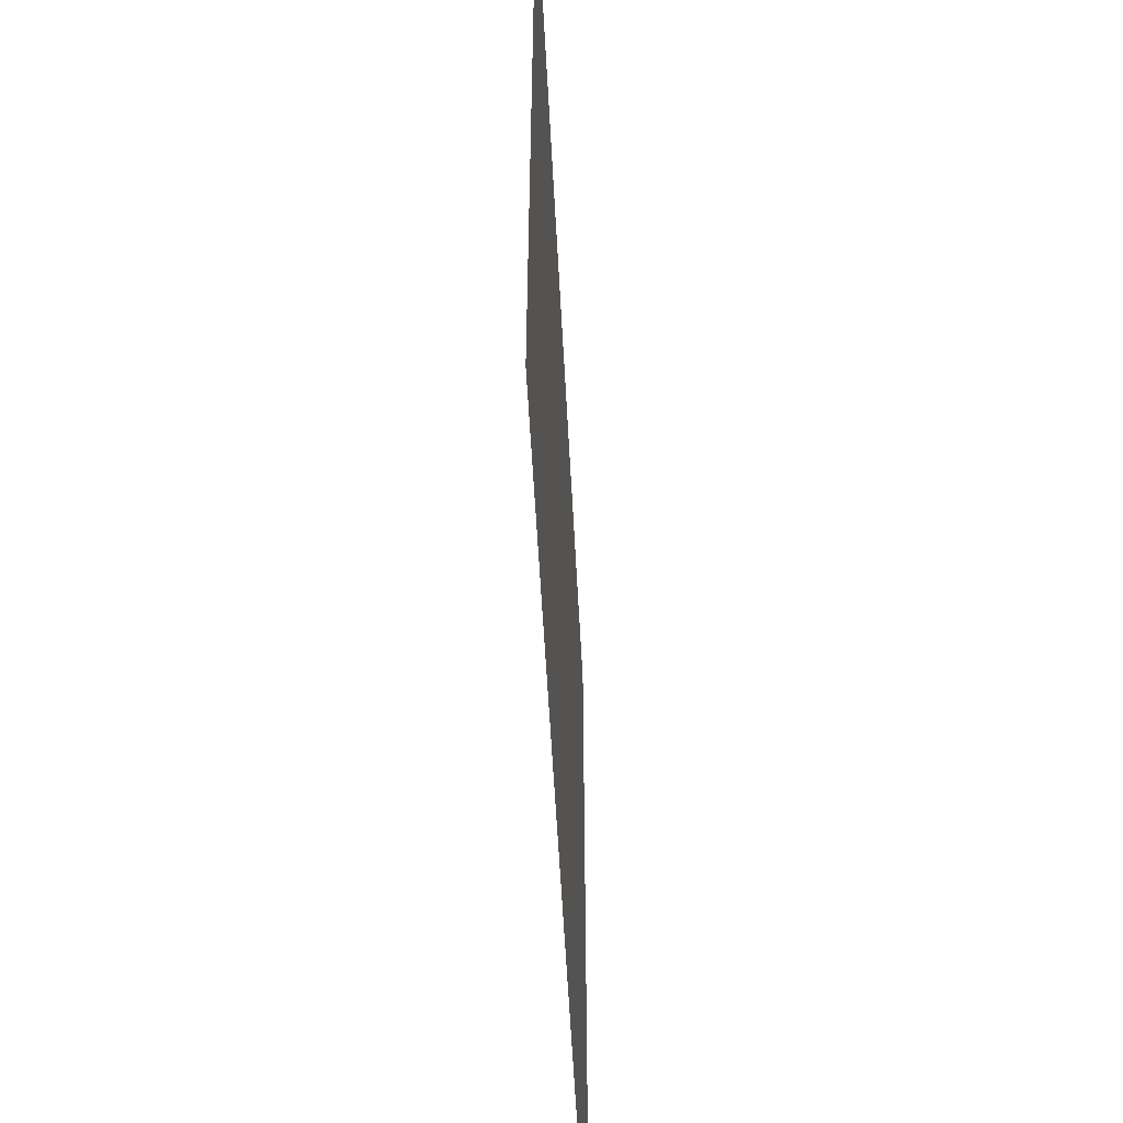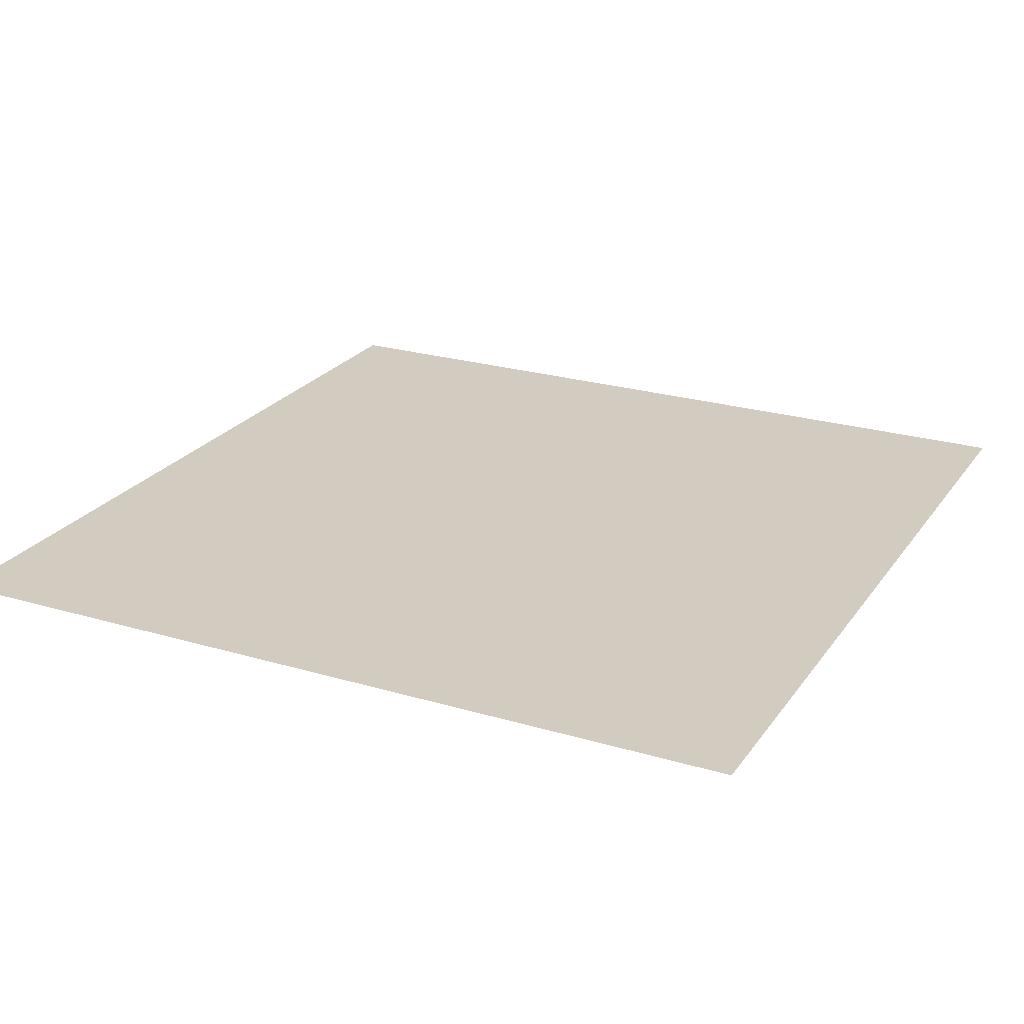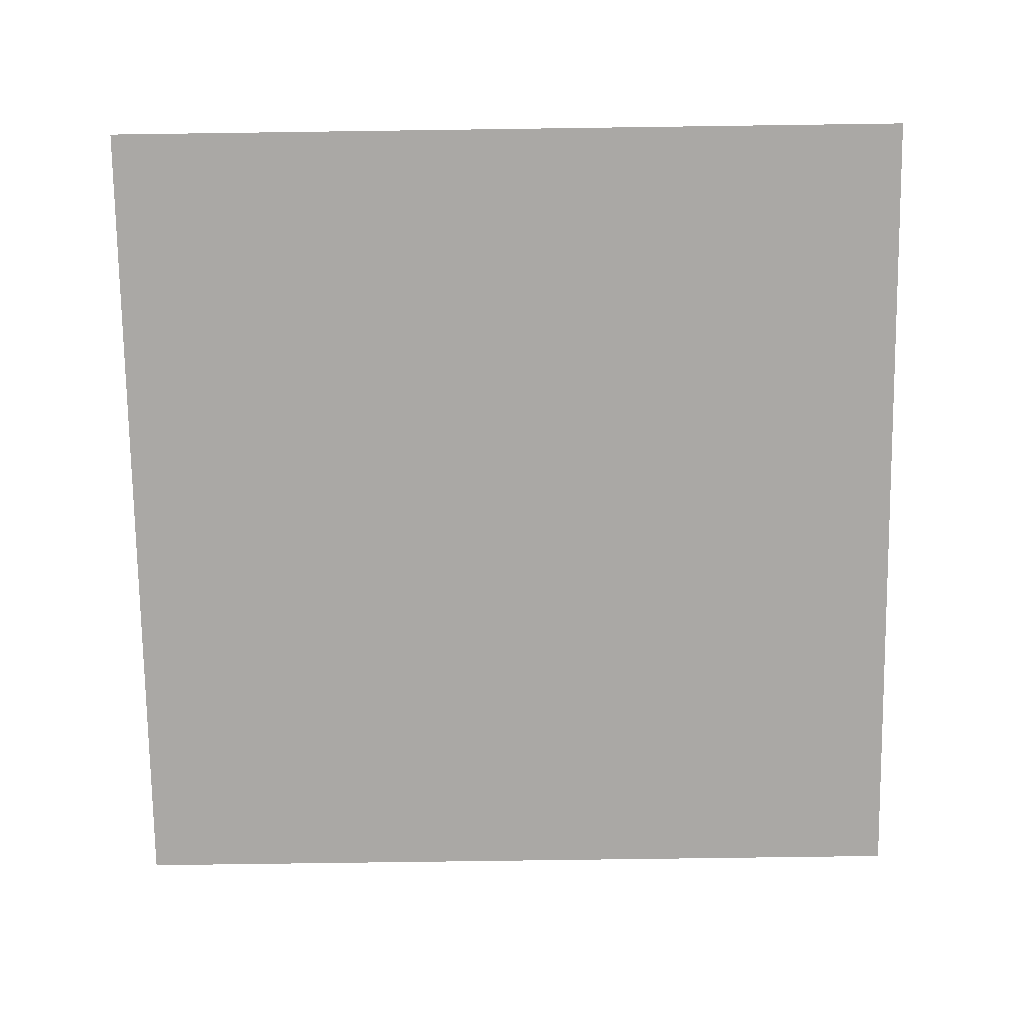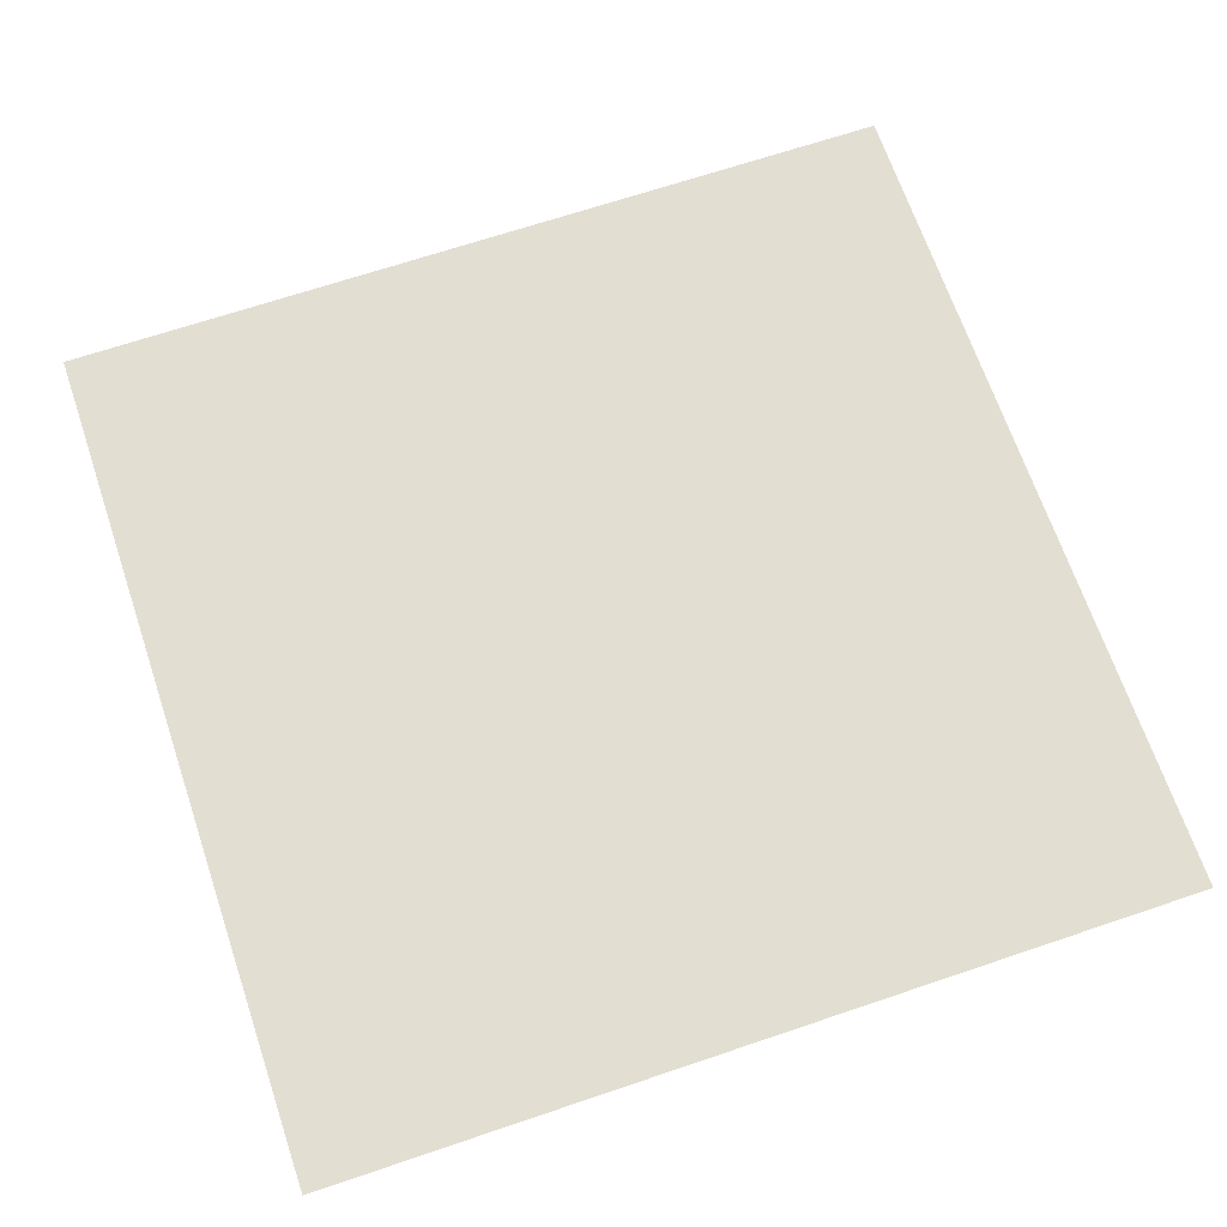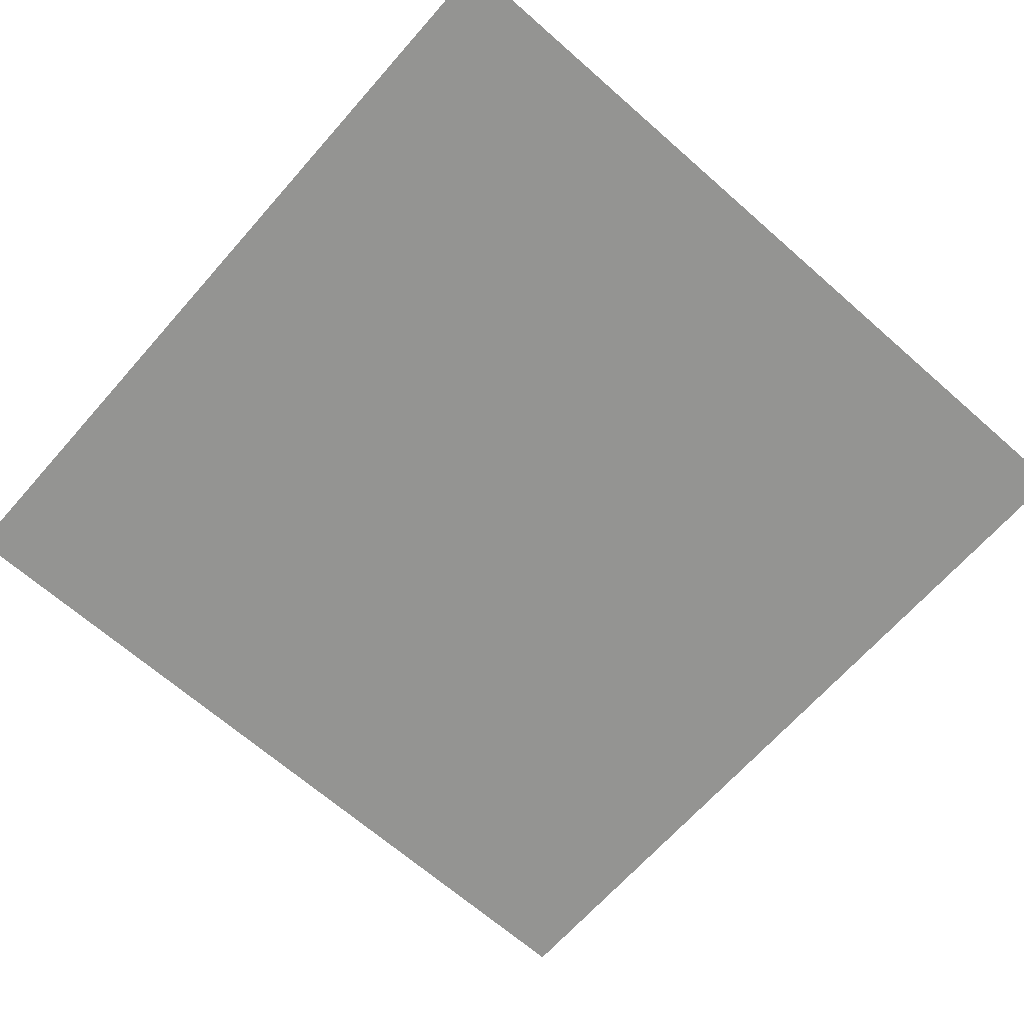
<metadata>
{"format":"obj","ext":"obj","renderer":"f3d","projection":"perspective","resolution":1024,"background":"white","views":[{"elev":-56.7,"azim":93.0,"up":"+Z"},{"elev":23.8,"azim":-153.6,"up":"+Y"},{"elev":-75.1,"azim":90.8,"up":"+Y"},{"elev":67.7,"azim":161.3,"up":"+Y"},{"elev":-66.9,"azim":-41.4,"up":"+Y"}]}
</metadata>
<code>
v  -6364 0 9631
v  -6364 0 1.28e+04
v  -3199 0 1.28e+04
v  -3199 0 9631
v  -34.42 0 1.28e+04
v  -34.42 0 9631
v  3130 0 1.28e+04
v  3130 0 9631
v  6295 0 1.28e+04
v  6295 0 9631
v  -6364 0 6466
v  -3199 0 6466
v  -34.42 0 6466
v  3130 0 6466
v  6295 0 6466
v  -6364 0 3301
v  -3199 0 3301
v  -34.42 0 3301
v  3130 0 3301
v  6295 0 3301
v  -6364 0 136.5
v  -3199 0 136.5
v  -34.42 0 136.5
v  3130 0 136.5
v  6295 0 136.5
o Plane001
g Plane001
f 1 2 3 4
f 4 3 5 6
f 6 5 7 8
f 8 7 9 10
f 11 1 4 12
f 12 4 6 13
f 13 6 8 14
f 14 8 10 15
f 16 11 12 17
f 17 12 13 18
f 18 13 14 19
f 19 14 15 20
f 21 16 17 22
f 22 17 18 23
f 23 18 19 24
f 24 19 20 25

</code>
